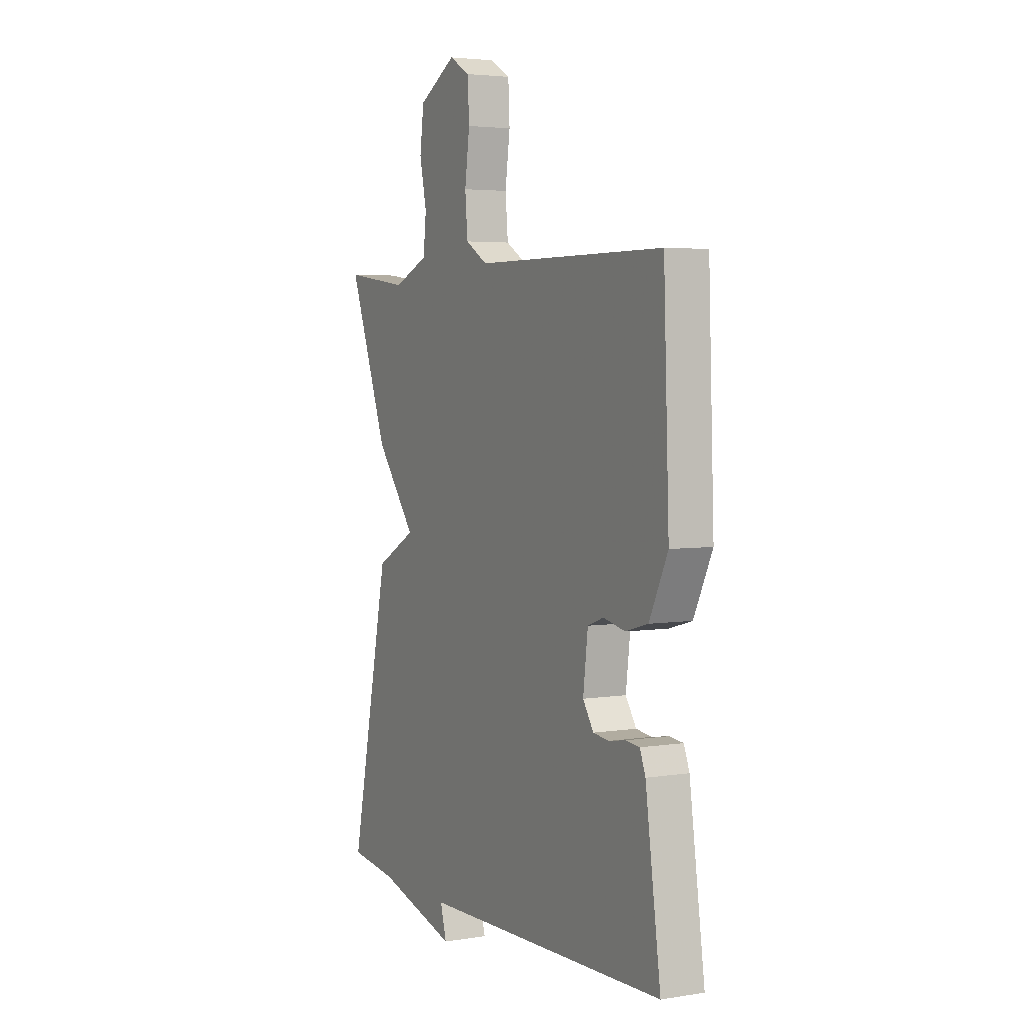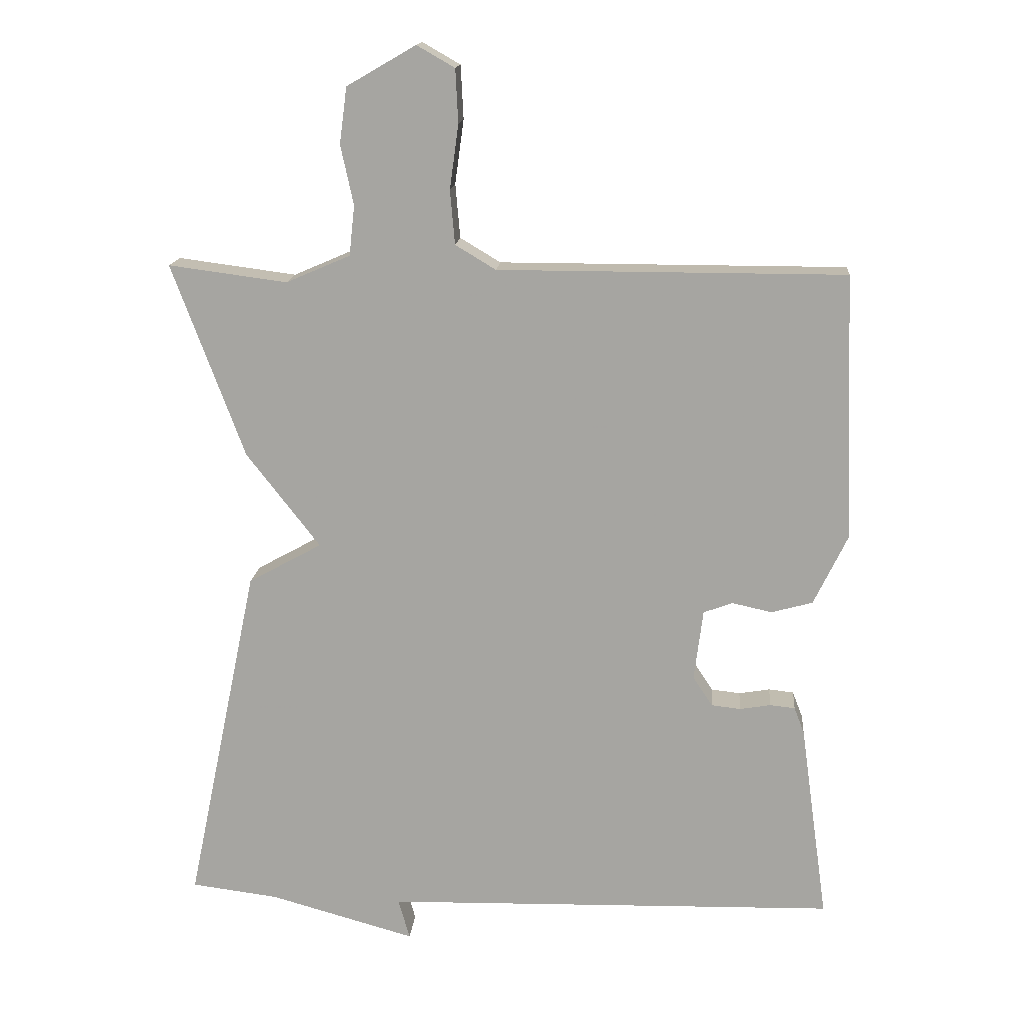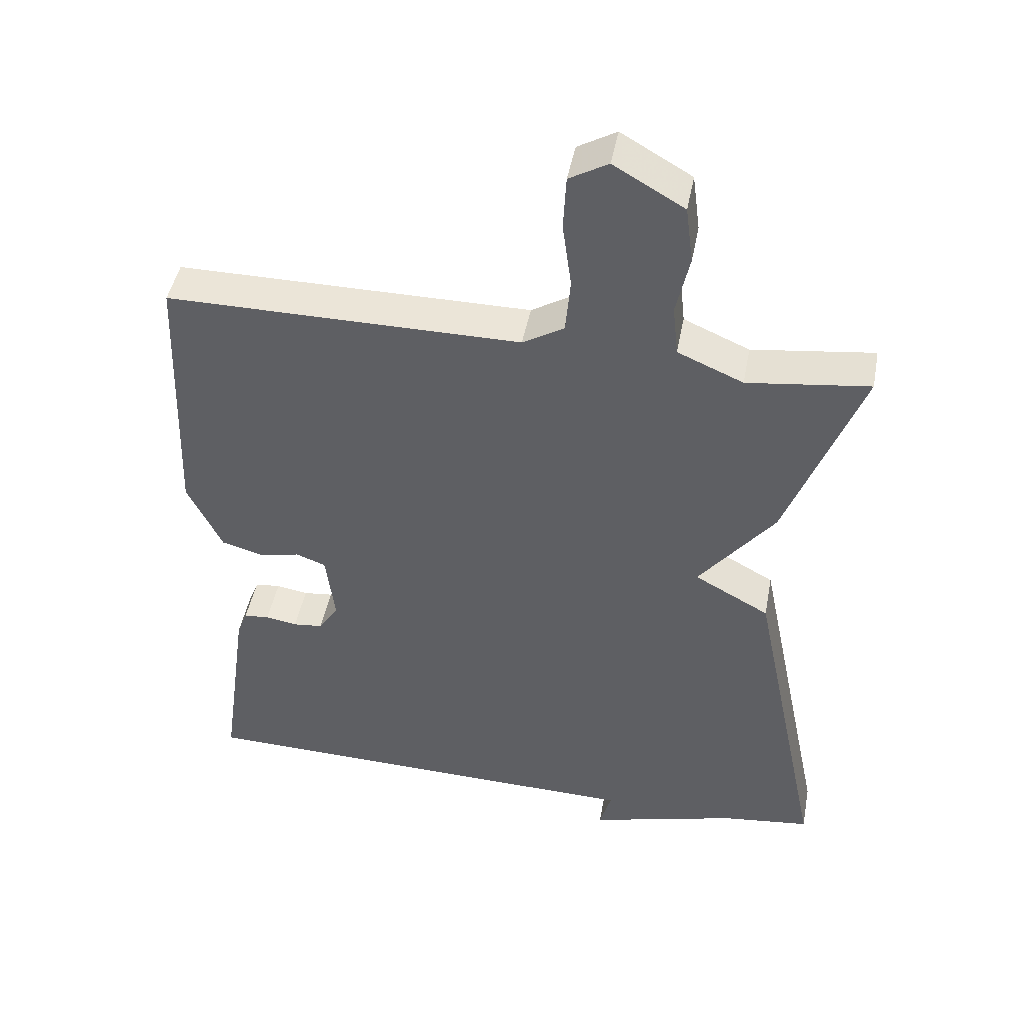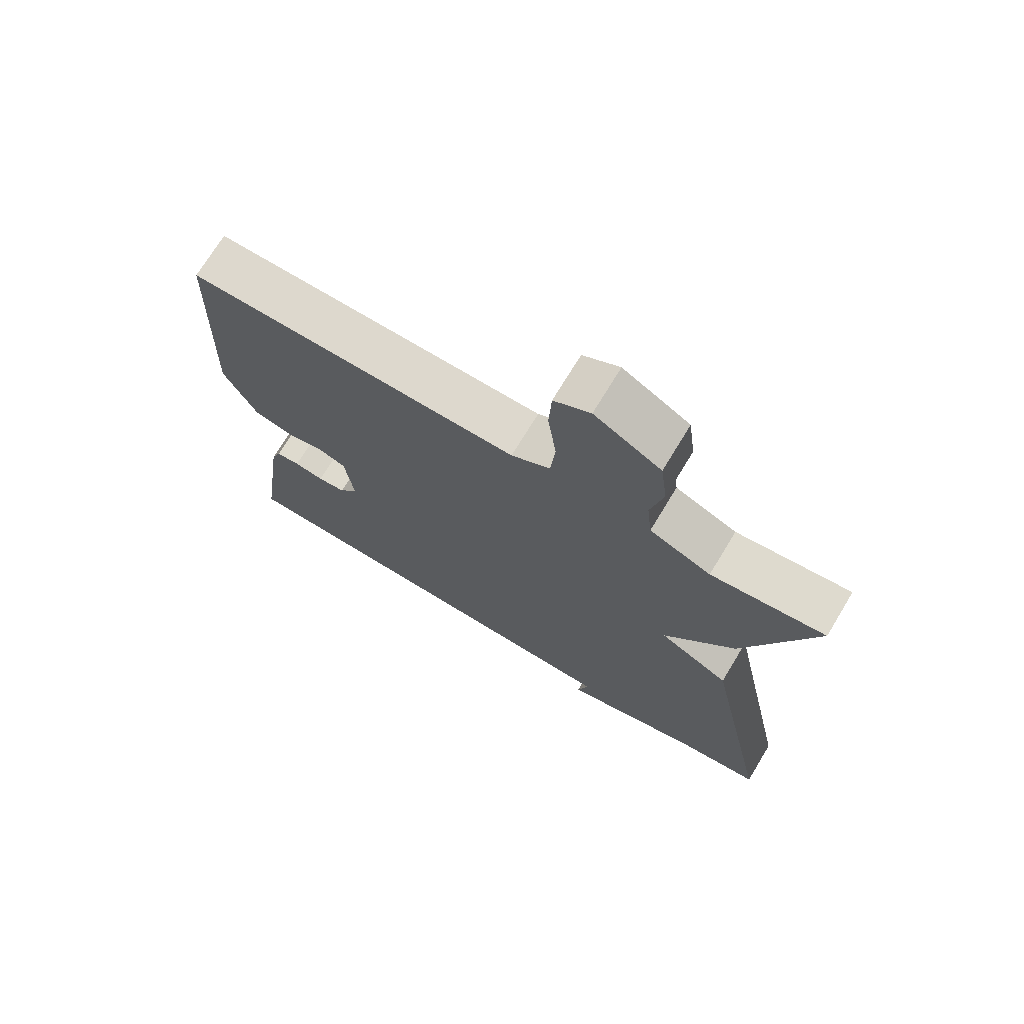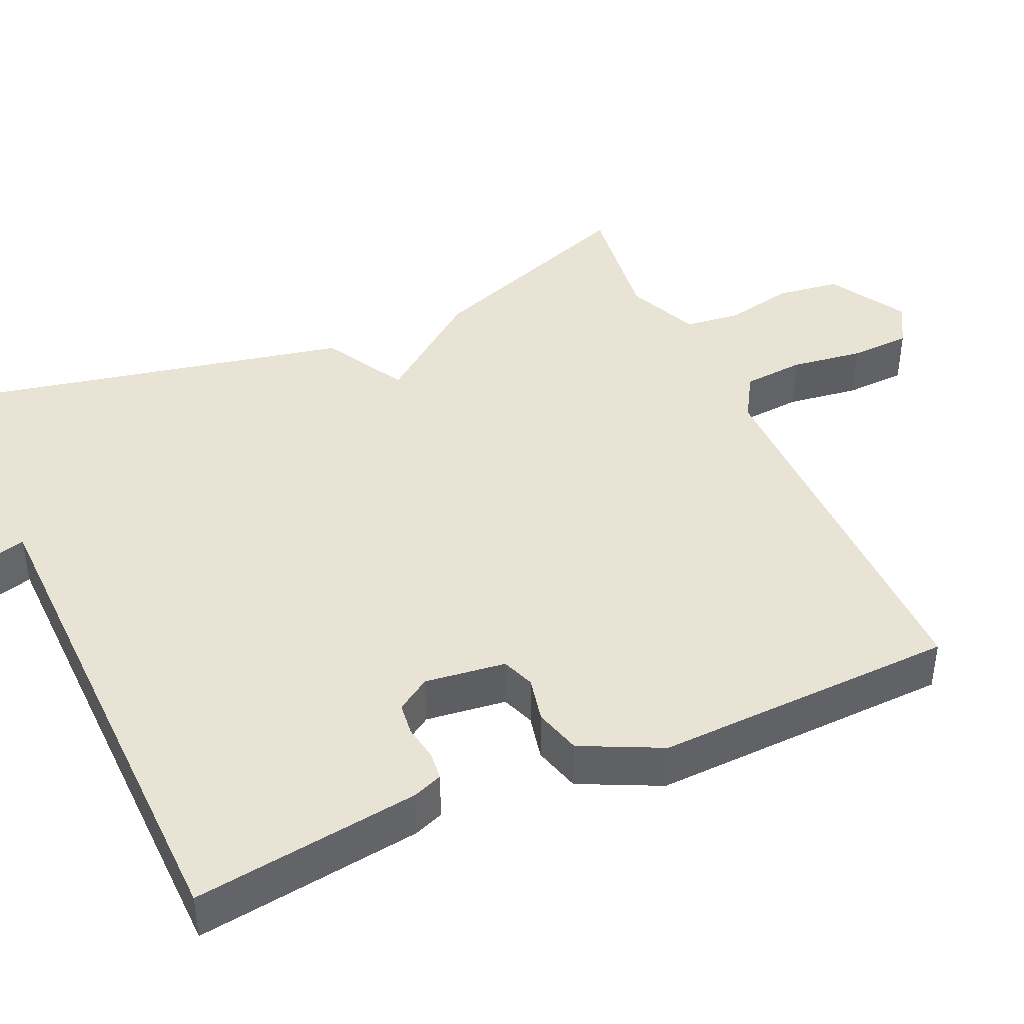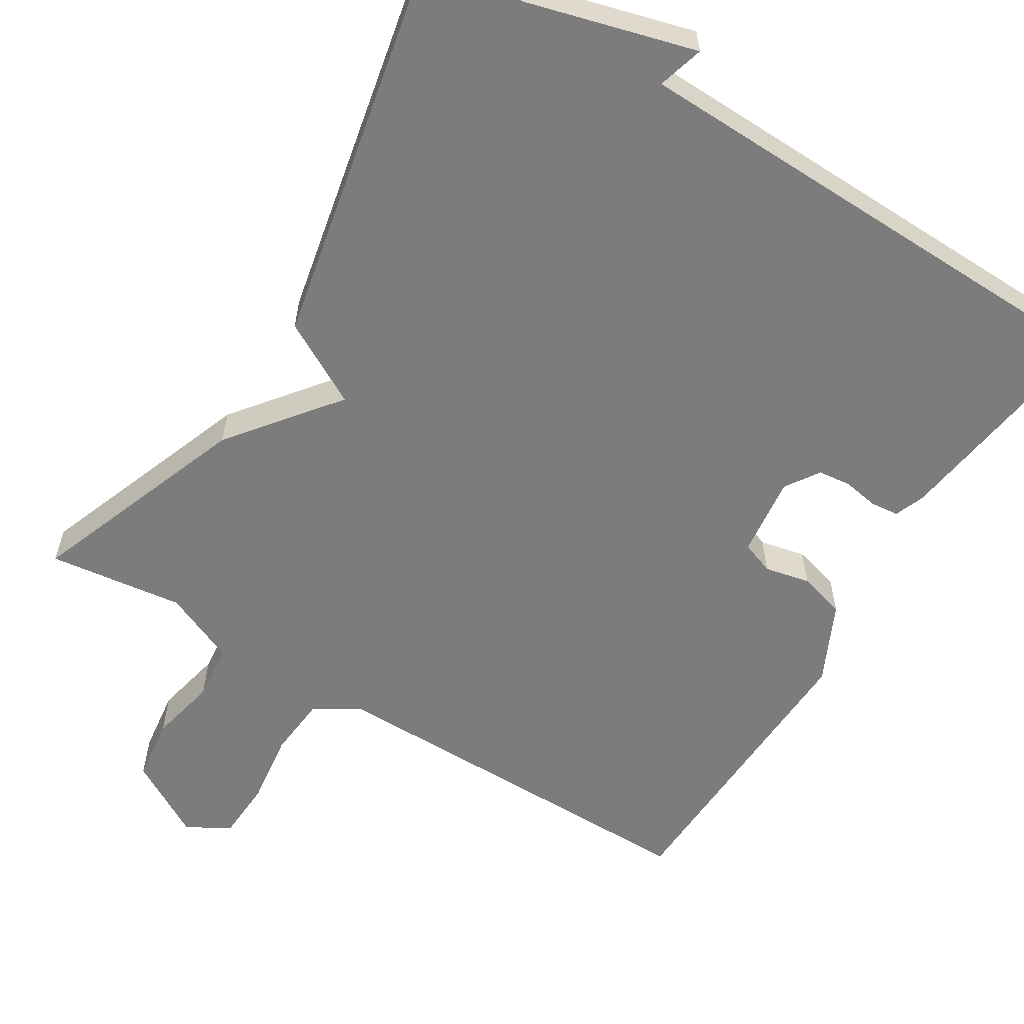
<metadata>
{"format":"obj","ext":"obj","renderer":"f3d","projection":"perspective","resolution":1024,"background":"white","views":[{"elev":3.9,"azim":-117.8,"up":"+Z"},{"elev":15.5,"azim":-175.0,"up":"+Z"},{"elev":45.8,"azim":10.7,"up":"+Z"},{"elev":72.2,"azim":31.2,"up":"+Z"},{"elev":42.1,"azim":-114.1,"up":"+Y"},{"elev":-58.8,"azim":148.3,"up":"+Y"}]}
</metadata>
<code>
v 0.5 0.07 -0.5
v 0.371 0.07 -0.516
v 0.154 0.07 -0.576
v 0.171 0.07 -0.516
v -0.5 0.07 -0.5
v -0.459 0.07 -0.207
v -0.444 0.07 -0.168
v -0.407 0.07 -0.164
v -0.361 0.07 -0.172
v -0.318 0.07 -0.167
v -0.289 0.07 -0.123
v -0.302 0.07 -0.018
v -0.345 0.07 -0.002
v -0.404 0.07 -0.015
v -0.465 0.07 0.002
v -0.515 0.07 0.106
v -0.5 0.07 0.5
v 0.013 0.07 0.5
v 0.073 0.07 0.536
v 0.08 0.07 0.616
v 0.067 0.07 0.711
v 0.071 0.07 0.79
v 0.127 0.07 0.822
v 0.229 0.07 0.763
v 0.24 0.07 0.68
v 0.221 0.07 0.592
v 0.229 0.07 0.518
v 0.324 0.07 0.477
v 0.5 0.07 0.5
v 0.393 0.07 0.213
v 0.284 0.07 0.073
v 0.393 0.07 0.013
v 0.5 0 -0.5
v 0.371 0 -0.516
v 0.154 0 -0.576
v 0.171 0 -0.516
v -0.5 0 -0.5
v -0.459 0 -0.207
v -0.444 0 -0.168
v -0.407 0 -0.164
v -0.361 0 -0.172
v -0.318 0 -0.167
v -0.289 0 -0.123
v -0.302 0 -0.018
v -0.345 0 -0.002
v -0.404 0 -0.015
v -0.465 0 0.002
v -0.515 0 0.106
v -0.5 0 0.5
v 0.013 0 0.5
v 0.073 0 0.536
v 0.08 0 0.616
v 0.067 0 0.711
v 0.071 0 0.79
v 0.127 0 0.822
v 0.229 0 0.763
v 0.24 0 0.68
v 0.221 0 0.592
v 0.229 0 0.518
v 0.324 0 0.477
v 0.5 0 0.5
v 0.393 0 0.213
v 0.284 0 0.073
v 0.393 0 0.013
f 31 32 1 2
f 28 29 30 31
f 27 28 31
f 24 25 26
f 23 24 26
f 22 23 26
f 21 22 26
f 20 21 26
f 19 20 26 27
f 18 19 27 31
f 16 17 18
f 15 16 18
f 14 15 18
f 13 14 18
f 12 13 18 31
f 7 8 9
f 6 7 9
f 5 6 9
f 4 5 9
f 4 9 10
f 2 3 4
f 31 2 4
f 12 31 4
f 11 12 4
f 4 10 11
f 34 33 64 63
f 63 62 61 60
f 63 60 59
f 58 57 56
f 58 56 55
f 58 55 54
f 58 54 53
f 58 53 52
f 59 58 52 51
f 63 59 51 50
f 50 49 48
f 50 48 47
f 50 47 46
f 50 46 45
f 63 50 45 44
f 41 40 39
f 41 39 38
f 41 38 37
f 41 37 36
f 42 41 36
f 36 35 34
f 36 34 63
f 36 63 44
f 36 44 43
f 43 42 36
f 1 33 34 2
f 2 34 35 3
f 3 35 36 4
f 4 36 37 5
f 5 37 38 6
f 6 38 39 7
f 7 39 40 8
f 8 40 41 9
f 9 41 42 10
f 10 42 43 11
f 11 43 44 12
f 12 44 45 13
f 13 45 46 14
f 14 46 47 15
f 15 47 48 16
f 16 48 49 17
f 17 49 50 18
f 18 50 51 19
f 19 51 52 20
f 20 52 53 21
f 21 53 54 22
f 22 54 55 23
f 23 55 56 24
f 24 56 57 25
f 25 57 58 26
f 26 58 59 27
f 27 59 60 28
f 28 60 61 29
f 29 61 62 30
f 30 62 63 31
f 31 63 64 32
f 32 64 33 1

</code>
